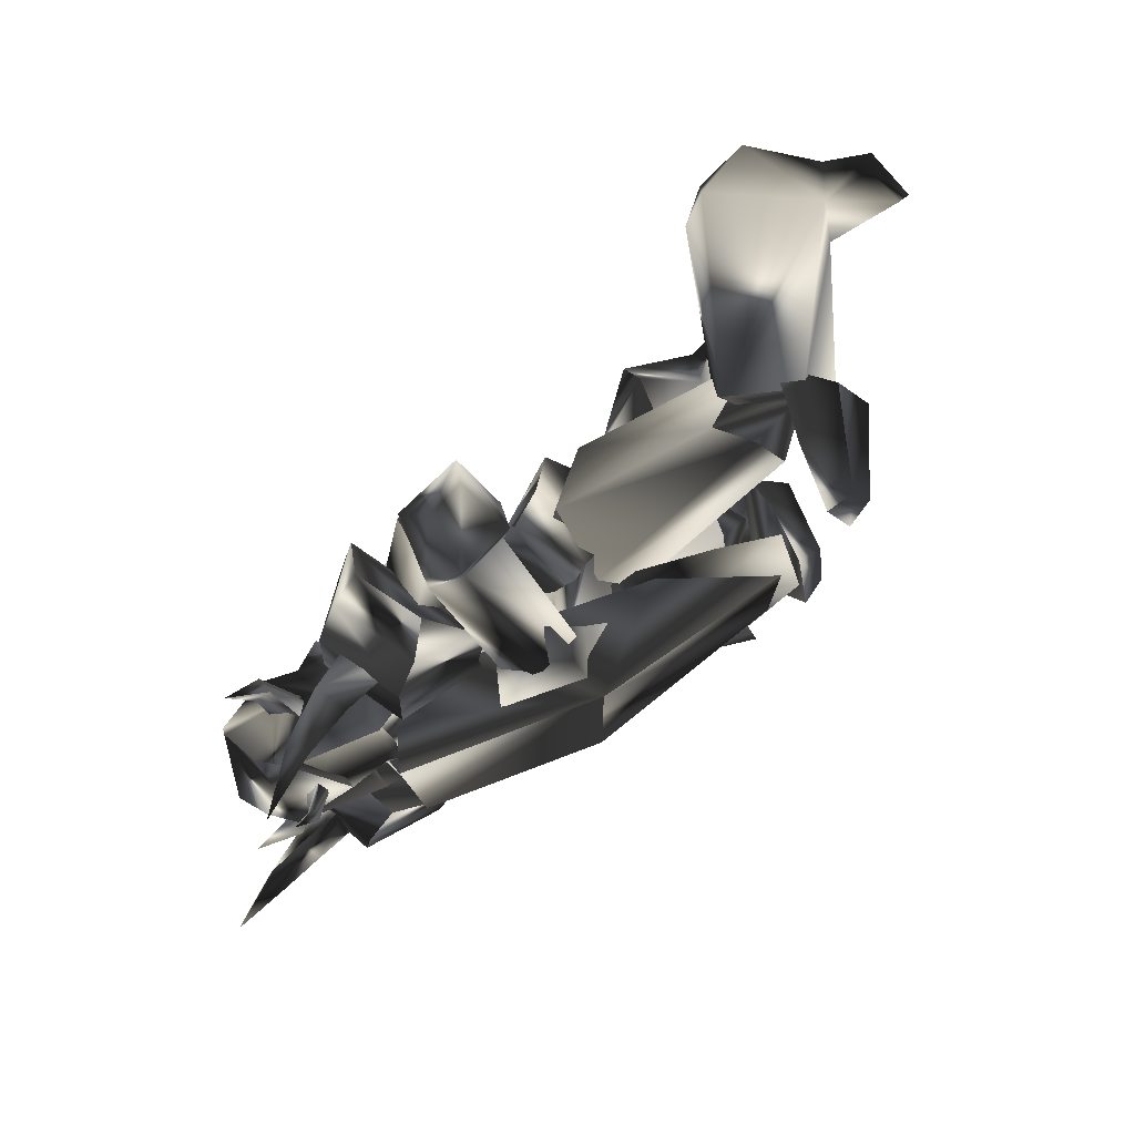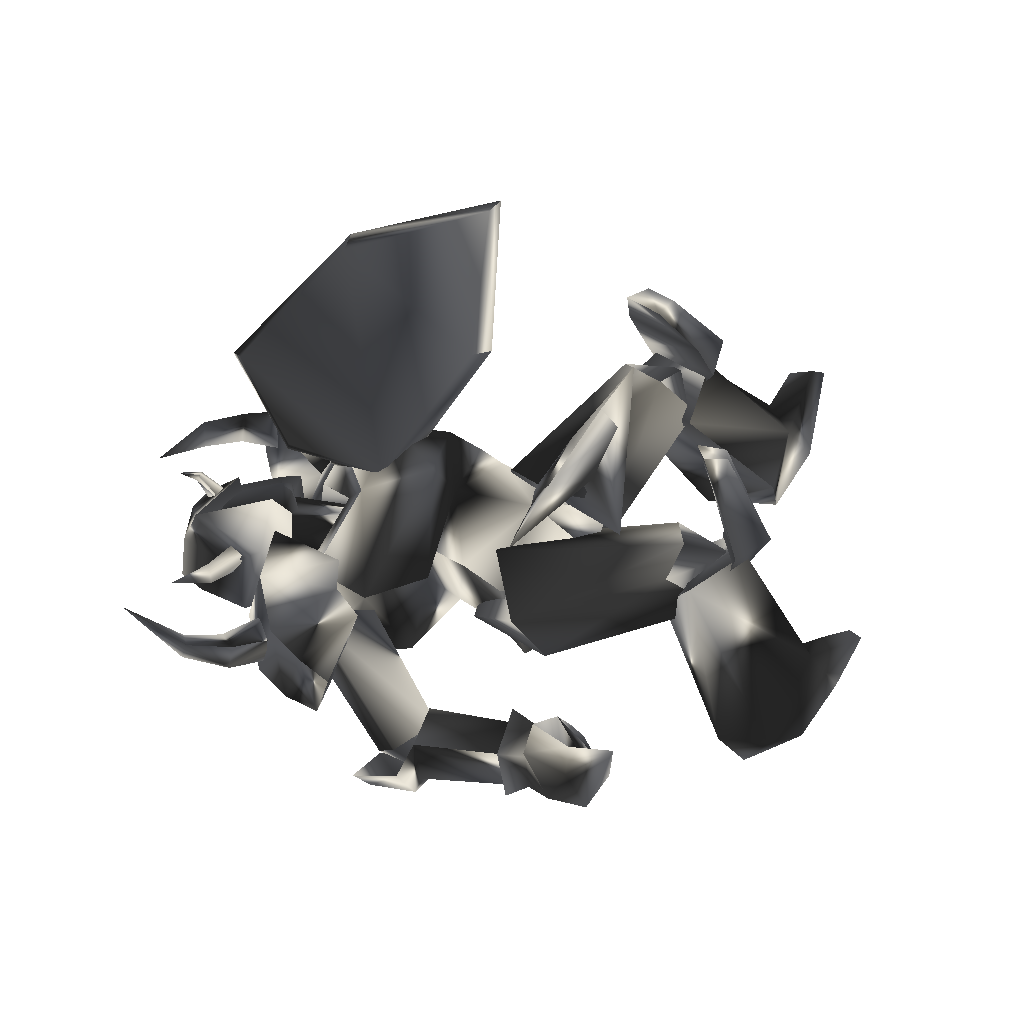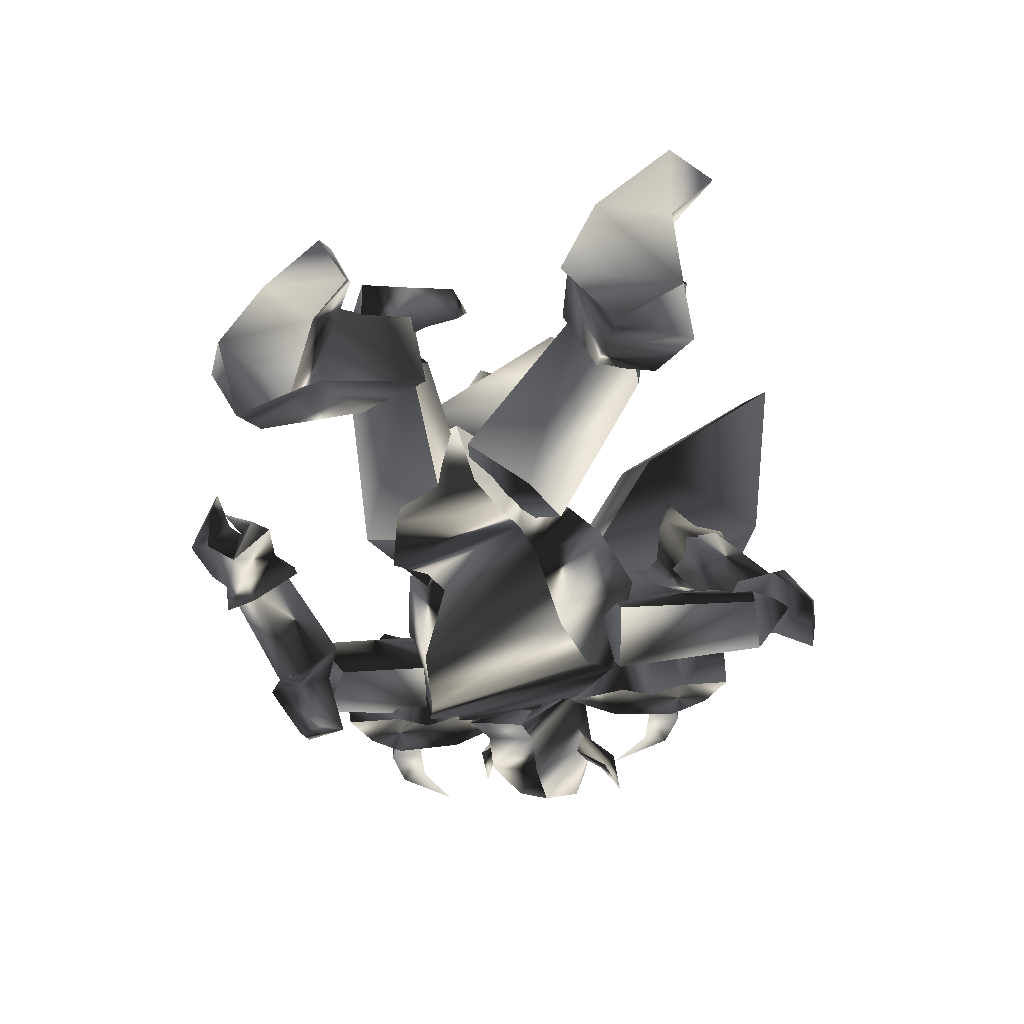
<metadata>
{"format":"obj","ext":"obj","renderer":"f3d","projection":"perspective","resolution":1024,"background":"white","views":[{"elev":72.4,"azim":-37.8,"up":"+Y"},{"elev":51.3,"azim":-16.3,"up":"+Z"},{"elev":-63.0,"azim":88.3,"up":"+Z"}]}
</metadata>
<code>
o Models/knight/frames/knight_crouch_death_3
v -30.56 5.745 -10
v -28.57 8.048 -9.301
v -27.46 5.037 -8.8
v -29.46 9.287 -12.21
v -26.13 8.933 -10.8
v -26.13 6.1 -15.71
v -28.57 6.277 -15.81
v -27.24 2.735 -13.91
v -29.23 3.974 -14.61
v -23.47 5.568 -9.902
v -24.8 4.506 -9.101
v -23.69 6.1 -8.299
v -21.69 2.026 -15.01
v -20.36 1.141 -11.3
v -24.35 7.162 -8.399
v -23.47 7.339 -8.9
v -23.69 7.693 -10.7
v -20.14 6.1 -15.61
v -18.37 6.277 -12.21
v -24.35 5.568 -13.91
v -25.02 3.443 -12.81
v -19.25 4.151 -10.1
v -8.162 6.454 -10.9
v -7.718 -0.09884 -8.199
v -12.82 2.203 -7.297
v -7.053 3.443 -17.22
v -5.279 4.151 -11.91
v -5.057 2.203 -18.92
v -9.936 -5.235 -18.12
v -11.27 -2.932 -16.81
v -13.71 -2.755 -9.401
v -11.49 -4.526 -11
v -23.91 0.9637 -10.6
v -24.58 0.9637 -14.91
v -15.93 2.735 -11.81
v -3.504 0.2554 -17.32
v -2.839 -1.161 -9.902
v -19.92 4.683 -8.7
v -21.03 9.11 -11.91
v -21.69 8.225 -15.81
v -19.03 11.41 -10.2
v -19.03 4.506 -7.898
v -23.69 -1.161 -8.199
v -24.58 -2.578 -15.01
v -19.25 10.7 -15.71
v -14.82 12.12 -10.8
v -21.03 -4.526 -8.099
v -14.15 3.089 -5.594
v -22.36 -2.401 -16.92
v -17.92 8.756 -17.42
v -11.27 9.641 -9.902
v -16.59 -4.526 -7.498
v -17.7 -2.932 -17.52
v -14.15 6.631 -18.32
v -15.48 -1.516 -8.6
v -13.71 -1.693 -14.71
v -9.715 4.683 -15.81
v -9.493 7.693 -10.2
v -7.053 -5.058 -17.12
v -4.613 -3.995 -9.902
v -13.26 -17.28 -15.81
v -14.82 -17.1 -16.51
v -15.04 -15.86 -13.11
v -13.26 -16.39 -13.41
v -11.93 -14.09 -13.31
v -13.04 -12.67 -13.11
v -11.71 -12.14 -16.41
v -10.82 -13.74 -15.71
v -12.82 -14.97 -18.52
v -11.71 -15.68 -17.32
v -9.493 -18.34 -16.81
v -12.38 -15.15 -11.61
v -10.6 -16.57 -16.71
v -10.6 -17.45 -11.71
v -12.15 -18.16 -16.41
v -9.936 -19.58 -16.31
v -11.49 -19.58 -11.4
v -13.49 -16.75 -12.31
v -10.6 -14.97 -11.71
v -9.271 -14.27 -14.51
v -8.827 -15.51 -14.21
v -9.271 -16.21 -15.21
v -8.827 -17.63 -13.21
v -7.718 -18.16 -12.41
v -7.94 -18.34 -15.11
v -12.15 14.78 -6.095
v -14.59 19.91 -6.095
v -16.59 17.79 -8.399
v -14.59 19.38 -2.288
v -19.03 16.55 -4.392
v -14.82 13.01 -5.394
v -16.59 13.89 -7.598
v -15.04 11.06 -7.598
v -9.493 14.95 -4.592
v 15.57 8.579 -17.42
v 18.9 12.65 -15.71
v 17.12 7.516 -19.32
v 19.79 12.3 -15.81
v 13.57 5.922 -20.42
v 13.8 5.391 -22.02
v 11.58 8.933 -25.03
v 9.361 8.402 -23.63
v 9.582 14.07 -22.83
v 13.8 13.01 -24.13
v 18.68 14.95 -18.42
v 18.01 14.6 -17.72
v 15.57 12.48 -18.52
v 17.12 12.3 -20.62
v 8.695 9.641 -8.7
v 6.034 6.1 -10.6
v 2.928 12.65 -12.51
v 6.699 13.54 -9.802
v 3.815 8.402 -14.01
v 10.03 -10.19 -22.33
v 12.24 -7.891 -21.32
v 8.917 -8.954 -20.02
v 12.69 -8.068 -22.22
v 3.594 -15.15 -23.33
v 6.034 -11.43 -24.73
v 6.034 -9.839 -23.03
v 2.041 -13.74 -21.92
v 4.037 -17.45 -17.82
v 6.921 -16.75 -19.12
v 9.361 -11.79 -17.22
v 13.57 -9.308 -19.02
v 14.24 -10.02 -19.32
v 10.69 -13.74 -18.62
v 0.4884 -9.308 -9.201
v 2.041 -3.287 -13.31
v 5.812 -4.349 -10.9
v 4.925 -8.068 -8.299
v -0.3988 -7.183 -13.21
v -2.173 2.735 -2.789
v -4.17 -1.693 -4.592
v -1.73 0.4324 -2.288
v -7.053 -0.9843 -5.093
v -4.613 -1.516 -6.696
v -7.275 -0.09884 -6.596
v -10.38 -2.755 -8.7
v -6.609 3.089 -10
v -5.944 2.026 -7.097
v -3.948 3.443 -5.995
v -8.606 -1.693 -6.295
v 1.154 5.568 -2.388
v -2.617 -3.641 -8.9
v -1.286 5.037 -7.297
v 1.819 7.339 -5.093
v 10.03 10.53 -7.498
v 8.473 8.225 -8.399
v 7.143 8.402 -5.494
v 6.034 11.24 -2.789
v 4.925 13.36 -3.29
v 8.03 14.78 -8.6
v 4.481 9.996 -2.488
v 5.368 14.42 -10.2
v 7.143 10.35 -12.91
v 3.15 13.01 -3.39
v 4.037 14.6 -7.197
v 6.477 10.53 -13.91
v -3.504 3.974 -17.62
v 6.921 7.339 -10.9
v -2.395 -0.2759 -13.91
v 7.364 11.06 -10.2
v 4.481 8.579 -8.199
v -7.497 6.454 -14.71
v 1.597 11.59 -11.71
v -7.718 0.4324 -15.21
v 2.928 11.94 -9.301
v -7.94 5.037 -10
v -5.5 0.9637 -9.201
v -23.91 8.756 -9.702
v -22.58 8.756 -10.1
v -25.02 5.568 -11.3
v -25.02 8.048 -13.71
v -22.58 8.402 -13.51
v -25.24 5.037 -16.41
v -26.35 1.849 -14.61
v -24.58 0.4324 -15.31
v -23.24 4.151 -17.52
v -24.8 1.849 -9.702
v -25.24 5.214 -7.598
v -24.13 3.797 -7.898
v -26.79 5.391 -12.81
v -31.67 5.745 -10.4
v -32.34 4.329 -12.51
v -31.01 8.579 -14.91
v -30.56 6.277 -8.8
v -30.56 8.225 -10.2
v -29.23 2.735 -10.4
v -28.57 2.203 -15.21
v -31.23 4.329 -14.71
v -27.46 5.391 -17.12
v -27.02 9.287 -14.21
v -30.79 6.277 -15.91
v -30.56 9.287 -12.51
v -29.23 9.819 -10.8
v -27.02 8.225 -8.099
v -26.79 2.912 -10.2
v -27.02 3.443 -10.7
v -27.9 3.443 -12.01
v -30.56 1.318 -10.3
v -29.23 4.329 -11.4
v -27.9 4.506 -10.2
v -31.01 2.381 -10.2
v -30.56 2.026 -9.101
v -33.23 1.849 -10
v -25.68 7.693 -13.31
v -26.79 8.225 -12.41
v -27.68 11.24 -14.61
v -28.12 7.871 -13.41
v -26.79 7.162 -14.21
v -28.57 10.35 -14.91
v -27.68 10.53 -15.81
v -29.9 11.77 -15.71
v -27.68 7.693 -9.201
v -28.57 7.162 -9.101
v -29.68 8.756 -7.598
v -29.23 7.871 -9.602
v -28.12 8.402 -9.802
v -29.9 8.933 -8.299
v -29.46 9.464 -8.099
v -31.01 9.641 -7.898
v -18.14 -9.662 -20.02
v -21.69 -8.599 -21.12
v -18.37 -11.61 -20.52
v -21.47 -10.19 -21.12
v -23.02 -11.79 -19.72
v -20.36 -13.91 -18.52
v -24.13 -11.26 -18.82
v -21.47 -13.38 -16.81
v -19.92 -12.32 -15.11
v -17.03 -9.308 -17.72
v -18.14 -9.839 -15.01
v -17.92 -11.61 -19.52
v -19.7 -13.38 -17.92
v -12.6 -15.15 -17.52
v -13.93 -16.75 -16.11
v -12.82 -13.74 -13.51
v -14.15 -15.86 -13.61
v -11.71 -13.2 -15.91
v -18.59 -8.777 -18.42
v -25.46 -2.047 -12.81
v -21.91 -10.02 -18.52
v -20.8 -0.6301 -13.51
v -18.81 -12.67 -18.92
v -17.92 -10.72 -15.61
v -24.58 -4.349 -9.401
v -21.25 -11.96 -15.71
v -23.02 0.4324 -10.3
v -20.8 -2.932 -9.301
v -7.053 13.18 -6.195
v -17.26 5.922 -8.399
v -9.049 11.41 -4.192
v -16.37 6.985 -11.1
v -5.057 20.62 0.4169
v -3.726 22.22 -0.2844
v -15.04 22.39 -0.7853
v -16.15 19.56 0.5171
v -25.02 14.95 -3.19
v -25.24 17.26 -5.093
v -23.02 9.819 -7.598
v -23.02 10.7 -9.101
v -13.49 23.28 -10.7
v -13.71 24.87 -14.91
v -12.82 22.22 -12.41
v -14.37 25.23 -13.61
v -17.03 23.81 -10.1
v -16.81 25.58 -13.11
v -18.59 23.1 -11.3
v -17.92 25.4 -14.21
v -16.37 18.67 -12.71
v -13.71 19.74 -12.31
v -18.37 20.44 -11.4
v -13.93 22.39 -10.7
v -16.81 22.75 -10.2
v -13.49 18.67 -4.993
v -16.15 19.03 -4.492
v -15.7 15.31 -6.696
v -17.48 16.9 -5.594
v -13.26 16.37 -6.396
v -17.48 21.33 -15.31
v -19.25 11.24 -15.61
v -14.15 20.8 -14.41
v -14.59 11.06 -15.01
v -14.82 20.98 -11
v -15.48 23.63 -12.71
v -20.36 11.41 -11.61
v -18.14 21.51 -11.91
v -17.03 8.225 -13.81
v -16.37 10.7 -10.6
v -28.79 15.49 -10.6
v -25.91 16.19 -11.91
v -28.35 15.13 -9.401
v -25.24 15.66 -10
v -28.57 13.89 -10.6
v -25.91 14.07 -11.1
v -32.12 11.94 -8.6
v -21.03 15.31 -10.5
v -22.14 15.13 -13.41
v -22.8 12.65 -11.51
v -22.58 17.79 -14.61
v -19.47 15.66 -17.52
v -20.8 19.2 -14.81
v -16.81 15.66 -8.7
v -19.47 19.2 -10.7
v -21.03 17.79 -9.401
v -23.02 7.871 -14.41
v -21.25 7.871 -9.301
v -17.48 11.41 -8.5
v -24.35 11.24 -14.01
v -20.14 11.41 -17.32
v -22.8 11.24 -8.8
v -20.58 13.54 -17.22
v -17.7 13.54 -8.399
v -22.58 15.66 -8.9
v -24.13 15.49 -14.11
v -33.23 -4.703 -8.5
v -30.79 -5.589 -10.9
v -33.67 -4.703 -9.702
v -30.34 -5.412 -8.9
v -30.79 -3.464 -9.902
v -33.23 -3.109 -9.501
v -36.77 -1.161 -7.498
v -27.24 -2.578 -9.902
v -26.79 -4.88 -12.11
v -26.13 -5.412 -9.201
v -25.68 -8.599 -14.01
v -23.91 -4.88 -16.11
v -27.46 -7.006 -13.71
v -24.8 -9.308 -9.802
v -21.91 -6.474 -7.197
v -26.35 -7.891 -8.5
v -22.14 -2.224 -6.396
v -25.68 1.849 -6.897
v -26.79 2.735 -12.11
v -24.13 -0.6301 -15.31
v -28.57 -0.6301 -12.31
v -27.46 -1.516 -7.097
v -24.8 -2.755 -15.51
v -22.8 -4.349 -6.596
v -27.68 -5.766 -7.698
v -28.79 -4.88 -13.01
v 4.925 -1.339 -8.8
v 5.368 -3.287 -11.51
v 7.586 -4.349 -9.902
v 5.59 -1.693 -4.693
v 4.925 -3.464 -3.49
v 6.699 -8.068 -7.297
v 3.815 -0.6301 -4.793
v 3.372 -7.891 -12.61
v 3.815 -8.954 -7.498
v 3.15 -3.464 -2.889
v 3.372 -7.183 -4.893
v 3.15 -4.349 -13.01
v -9.049 -7.183 -16.11
v 2.928 -8.777 -12.71
v -8.384 -1.339 -16.92
v 1.819 -3.287 -9.501
v 4.703 -6.474 -10.2
v -0.8424 -8.245 -8.8
v -11.49 -7.006 -11.2
v -13.04 -2.932 -15.41
v 0.932 -6.651 -7.498
v -11.27 -2.578 -8.9
v -9.936 0.7866 -11.91
f 1 2 3
f 4 5 2
f 4 6 5
f 7 8 6
f 1 3 8
f 9 7 4
f 10 11 12
f 13 11 14
f 3 15 11
f 16 12 15
f 5 17 15
f 17 18 19
f 18 20 13
f 12 11 15
f 16 15 17
f 15 3 2
f 15 2 5
f 4 2 1
f 4 1 9
f 8 9 1
f 21 8 3
f 14 22 19
f 17 22 10
f 6 4 7
f 20 5 6
f 8 7 9
f 21 6 8
f 10 12 16
f 11 21 3
f 21 20 6
f 20 17 5
f 22 11 10
f 16 17 10
f 11 22 14
f 22 17 19
f 11 13 21
f 18 17 20
f 21 13 20
f 13 14 19
f 19 18 13
f 23 24 25
f 26 27 23
f 28 27 26
f 29 26 30
f 28 26 29
f 30 31 32
f 29 30 32
f 31 24 32
f 33 34 35
f 36 37 27
f 28 36 27
f 33 35 38
f 38 35 39
f 39 35 40
f 40 35 34
f 38 39 41
f 42 38 41
f 38 43 33
f 42 43 38
f 34 33 43
f 44 34 43
f 44 40 34
f 45 40 44
f 40 41 39
f 45 41 40
f 46 42 41
f 47 42 48
f 44 43 47
f 49 44 47
f 50 45 44
f 49 50 44
f 45 46 41
f 50 46 45
f 48 46 51
f 48 52 47
f 53 47 52
f 49 47 53
f 54 50 49
f 53 54 49
f 54 51 46
f 50 54 46
f 51 25 48
f 52 25 55
f 56 52 55
f 53 52 56
f 57 54 53
f 56 57 53
f 57 58 51
f 54 57 51
f 23 25 58
f 55 25 31
f 56 55 31
f 30 56 31
f 26 57 56
f 30 26 56
f 57 23 58
f 26 23 57
f 24 27 37
f 59 32 60
f 29 32 59
f 24 37 60
f 59 28 29
f 36 28 59
f 24 31 25
f 24 23 27
f 25 52 48
f 25 51 58
f 42 47 43
f 42 46 48
f 60 36 59
f 37 36 60
f 32 24 60
f 61 62 63
f 64 61 63
f 65 64 63
f 66 65 63
f 65 66 67
f 68 65 67
f 68 69 70
f 67 69 68
f 70 69 62
f 61 70 62
f 62 66 63
f 67 66 62
f 69 67 62
f 71 72 73
f 74 72 71
f 71 73 75
f 76 71 75
f 77 75 78
f 76 75 77
f 74 77 78
f 72 74 78
f 79 72 80
f 81 79 80
f 81 73 82
f 80 73 81
f 79 83 82
f 68 70 73
f 80 68 73
f 72 65 68
f 80 72 68
f 84 74 85
f 72 78 64
f 65 72 64
f 75 61 64
f 78 75 64
f 73 70 61
f 75 73 61
f 79 73 72
f 82 73 79
f 84 77 74
f 84 76 77
f 76 84 85
f 83 81 82
f 83 79 81
f 71 85 74
f 85 71 76
f 86 87 88
f 87 89 90
f 89 87 86
f 91 92 93
f 90 89 94
f 93 90 94
f 92 88 90
f 94 86 91
f 91 93 94
f 88 92 91
f 88 91 86
f 90 88 87
f 86 94 89
f 90 93 92
f 95 96 97
f 97 96 98
f 99 100 101
f 99 101 102
f 103 102 101
f 103 101 104
f 105 106 107
f 105 107 108
f 96 106 98
f 98 106 105
f 109 110 111
f 109 111 112
f 97 98 108
f 108 98 105
f 96 95 107
f 96 107 106
f 107 112 111
f 107 111 103
f 111 113 102
f 111 102 103
f 110 99 113
f 113 99 102
f 110 109 95
f 110 95 99
f 108 107 104
f 104 107 103
f 104 101 100
f 110 113 111
f 104 97 108
f 99 95 100
f 100 95 97
f 109 112 95
f 95 112 107
f 104 100 97
f 114 115 116
f 117 115 114
f 118 119 120
f 121 118 120
f 118 121 122
f 123 118 122
f 124 125 126
f 127 124 126
f 117 125 115
f 126 125 117
f 128 129 130
f 131 128 130
f 127 117 114
f 126 117 127
f 124 116 115
f 125 124 115
f 128 131 124
f 122 128 124
f 121 132 128
f 122 121 128
f 132 120 129
f 121 120 132
f 116 130 129
f 120 116 129
f 123 124 127
f 122 124 123
f 119 118 123
f 128 132 129
f 127 114 123
f 119 116 120
f 114 116 119
f 116 131 130
f 124 131 116
f 114 119 123
f 133 134 135
f 136 137 133
f 134 136 135
f 138 139 140
f 138 141 142
f 140 142 141
f 136 143 138
f 135 136 133
f 144 137 142
f 140 134 145
f 146 140 145
f 138 137 136
f 142 137 138
f 133 144 145
f 134 140 139
f 138 140 141
f 139 138 143
f 139 136 134
f 142 146 147
f 142 140 146
f 136 139 143
f 144 133 137
f 142 147 144
f 144 147 146
f 145 134 133
f 146 145 144
f 148 149 150
f 148 150 151
f 148 151 152
f 148 152 153
f 151 150 154
f 153 155 156
f 156 148 153
f 154 150 157
f 157 150 158
f 152 151 154
f 152 154 157
f 156 155 149
f 152 158 153
f 158 152 157
f 153 158 155
f 149 148 156
f 150 149 155
f 150 155 158
f 159 160 161
f 161 160 162
f 163 161 164
f 165 160 166
f 166 160 159
f 167 160 165
f 165 166 168
f 165 168 169
f 162 170 164
f 162 164 161
f 165 169 170
f 162 167 170
f 160 167 162
f 168 163 164
f 159 163 166
f 161 163 159
f 169 168 164
f 169 164 170
f 170 167 165
f 163 168 166
f 171 172 173
f 171 174 175
f 175 174 176
f 177 178 179
f 180 178 177
f 181 182 180
f 181 183 173
f 184 185 186
f 173 172 175
f 187 184 188
f 184 187 189
f 189 190 191
f 191 190 192
f 193 186 194
f 195 186 193
f 196 197 188
f 196 183 197
f 187 183 181
f 181 198 187
f 198 177 190
f 176 192 190
f 174 193 192
f 193 174 196
f 185 191 194
f 180 198 181
f 188 197 187
f 188 195 196
f 188 186 195
f 184 186 188
f 194 186 185
f 192 194 191
f 190 177 176
f 179 176 177
f 176 179 175
f 175 172 171
f 177 198 180
f 190 189 198
f 191 185 189
f 193 196 195
f 194 192 193
f 192 176 174
f 183 187 197
f 183 196 171
f 189 187 198
f 171 196 174
f 189 185 184
f 180 182 173
f 173 175 179
f 178 180 173
f 179 178 173
f 173 182 181
f 173 183 171
f 199 200 201
f 202 203 204
f 202 204 200
f 200 199 203
f 202 200 203
f 205 206 204
f 206 201 204
f 206 205 201
f 205 204 203
f 201 200 204
f 199 201 205
f 205 203 199
f 207 208 209
f 210 211 212
f 210 212 208
f 208 207 211
f 210 208 211
f 213 214 212
f 214 209 212
f 214 213 209
f 213 212 211
f 209 208 212
f 207 209 213
f 213 211 207
f 215 216 217
f 218 219 220
f 218 220 216
f 216 215 219
f 218 216 219
f 221 222 220
f 222 217 220
f 222 221 217
f 221 220 219
f 217 216 220
f 215 217 221
f 221 219 215
f 223 224 225
f 225 224 226
f 226 227 228
f 226 228 225
f 227 229 230
f 227 230 228
f 229 224 230
f 230 224 223
f 226 224 227
f 227 224 229
f 231 232 233
f 232 223 225
f 232 225 234
f 234 225 235
f 235 225 228
f 235 228 231
f 231 228 230
f 223 232 231
f 223 231 230
f 234 235 236
f 236 235 237
f 231 233 238
f 231 238 239
f 231 239 237
f 231 237 235
f 240 232 236
f 236 232 234
f 233 232 238
f 238 232 240
f 240 236 238
f 238 236 237
f 238 237 239
f 241 242 243
f 244 242 241
f 245 246 241
f 243 242 247
f 248 243 247
f 249 247 242
f 246 248 247
f 250 246 247
f 246 250 244
f 241 246 244
f 250 247 249
f 244 250 249
f 242 244 249
f 248 246 245
f 243 248 245
f 241 243 245
f 251 252 253
f 254 252 251
f 255 251 253
f 256 251 255
f 257 255 258
f 256 255 257
f 257 258 259
f 260 257 259
f 259 261 262
f 260 259 262
f 262 261 252
f 254 262 252
f 252 261 259
f 257 251 256
f 254 251 257
f 262 254 257
f 260 262 257
f 258 255 253
f 258 253 252
f 259 258 252
f 263 264 265
f 266 264 263
f 267 268 266
f 263 267 266
f 269 270 268
f 267 269 268
f 269 264 270
f 265 264 269
f 268 264 266
f 270 264 268
f 271 272 273
f 263 265 272
f 274 263 272
f 275 263 274
f 267 263 275
f 273 267 275
f 269 267 273
f 273 272 265
f 269 273 265
f 276 275 274
f 277 275 276
f 278 271 273
f 279 278 273
f 277 279 273
f 275 277 273
f 276 272 280
f 274 272 276
f 278 272 271
f 280 272 278
f 278 276 280
f 277 276 278
f 279 277 278
f 281 282 283
f 283 282 284
f 283 285 286
f 287 282 281
f 287 281 288
f 282 287 289
f 287 288 285
f 287 285 290
f 284 290 285
f 284 285 283
f 289 287 290
f 289 290 284
f 289 284 282
f 286 285 288
f 286 288 281
f 286 281 283
f 291 292 293
f 294 293 292
f 295 296 291
f 297 291 293
f 298 299 300
f 294 298 300
f 300 296 294
f 298 292 299
f 295 297 293
f 291 297 295
f 292 298 294
f 293 294 295
f 292 291 296
f 299 292 296
f 296 295 294
f 296 300 299
f 301 302 303
f 302 304 305
f 306 301 303
f 304 306 305
f 307 308 309
f 310 307 311
f 308 312 309
f 308 307 310
f 313 302 301
f 314 304 302
f 314 315 306
f 315 316 301
f 312 315 314
f 309 314 313
f 310 311 313
f 312 310 316
f 313 311 309
f 302 313 314
f 305 303 302
f 306 304 314
f 314 309 312
f 313 316 310
f 301 316 313
f 310 312 308
f 316 315 312
f 301 306 315
f 303 305 306
f 309 311 307
f 317 318 319
f 318 317 320
f 319 321 322
f 317 319 323
f 324 325 326
f 324 326 320
f 320 321 324
f 325 318 326
f 317 323 322
f 322 323 319
f 320 326 318
f 322 320 317
f 321 319 318
f 321 318 325
f 320 322 321
f 325 324 321
f 327 328 329
f 330 331 328
f 327 329 332
f 330 332 331
f 333 334 335
f 336 335 337
f 333 338 334
f 337 335 334
f 329 328 339
f 328 331 340
f 332 341 340
f 329 342 341
f 340 341 338
f 339 340 333
f 339 336 337
f 342 337 338
f 333 336 339
f 340 339 328
f 328 327 330
f 340 331 332
f 338 333 340
f 337 342 339
f 339 342 329
f 334 338 337
f 338 341 342
f 341 332 329
f 332 330 327
f 335 336 333
f 343 344 345
f 346 343 345
f 347 346 345
f 348 347 345
f 349 343 346
f 350 351 348
f 348 345 350
f 352 343 349
f 353 343 352
f 349 346 347
f 352 349 347
f 344 351 350
f 348 353 347
f 352 347 353
f 351 353 348
f 350 345 344
f 351 344 343
f 353 351 343
f 354 355 356
f 357 355 354
f 358 354 359
f 360 355 361
f 356 355 360
f 361 355 362
f 363 360 361
f 364 363 361
f 358 365 357
f 354 358 357
f 365 364 361
f 365 362 357
f 357 362 355
f 358 359 363
f 360 359 356
f 356 359 354
f 358 363 364
f 365 358 364
f 361 362 365
f 360 363 359

</code>
